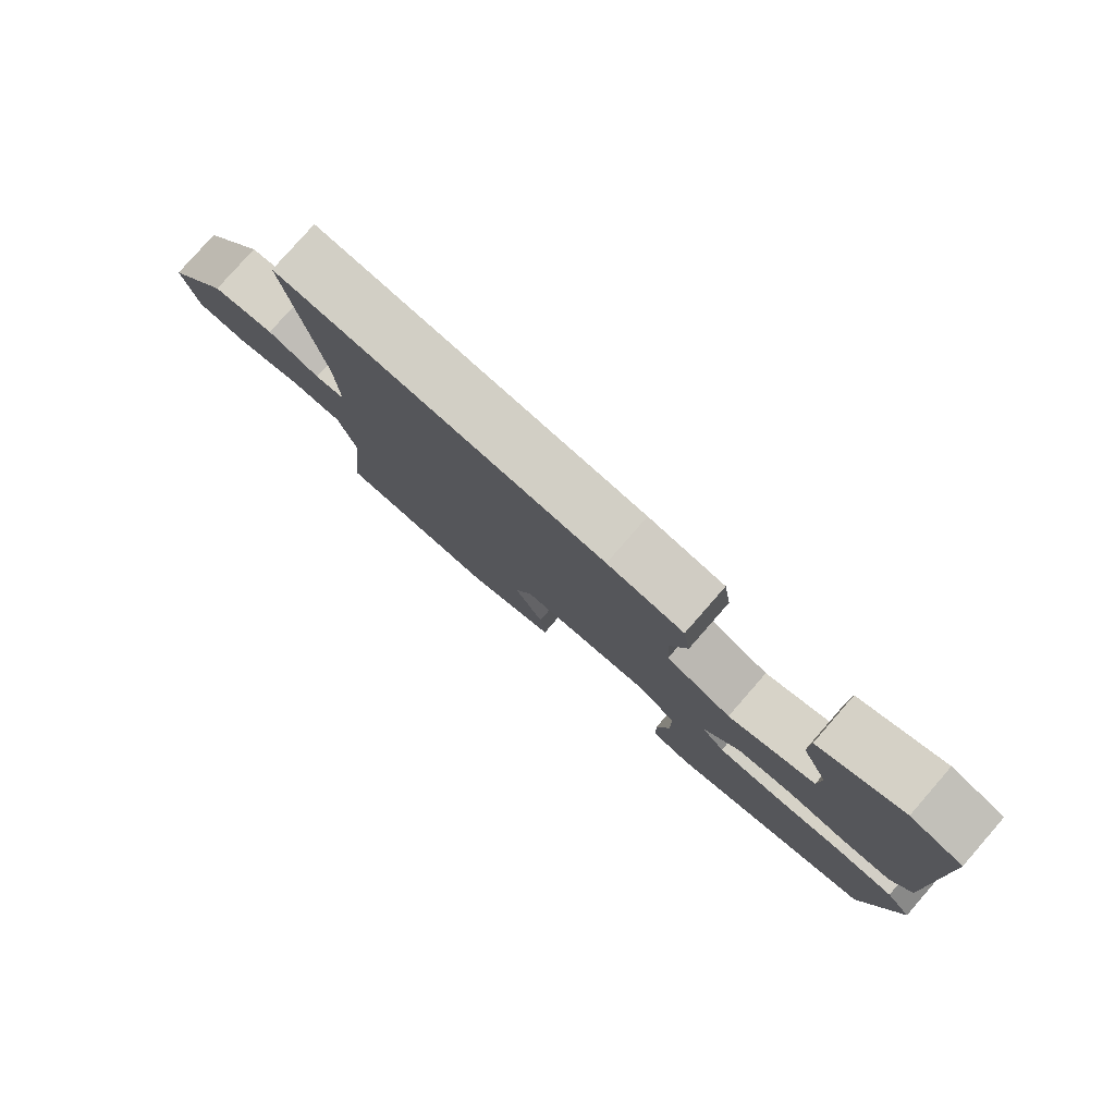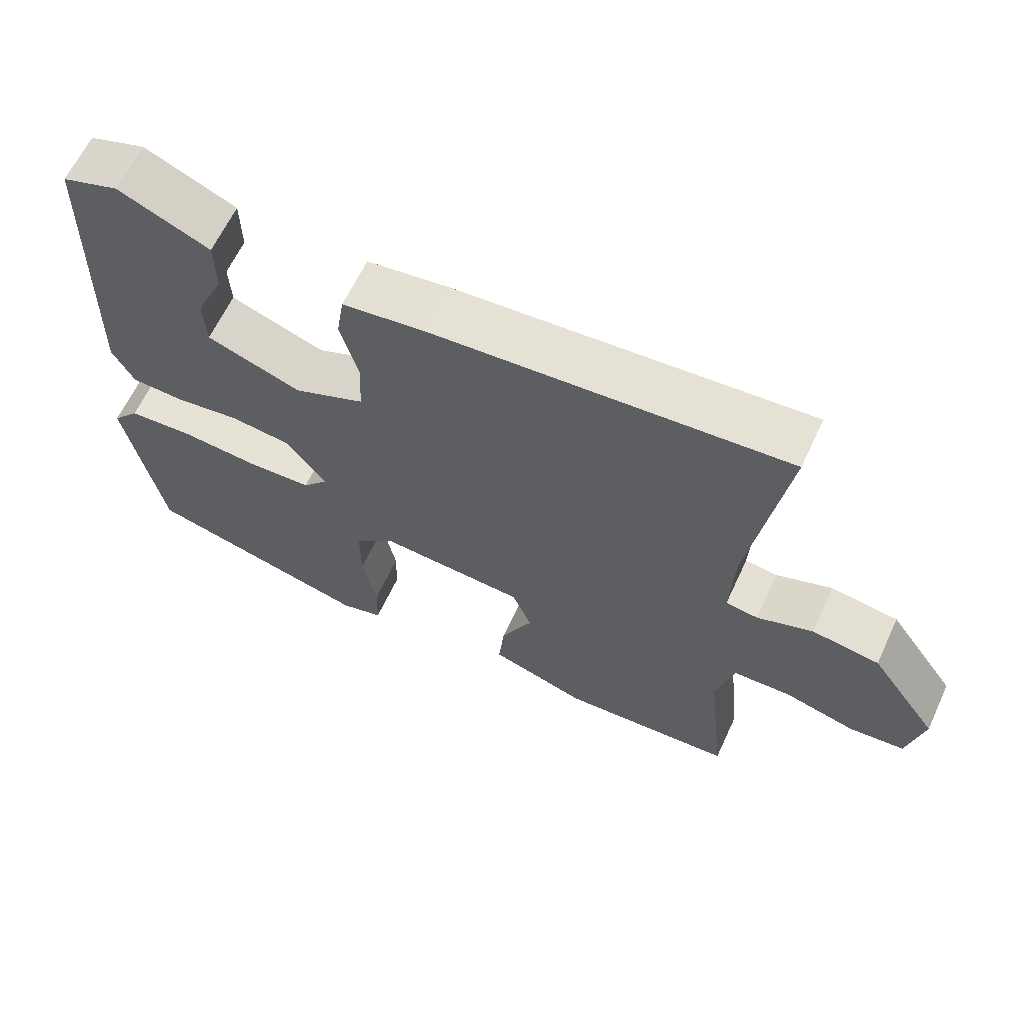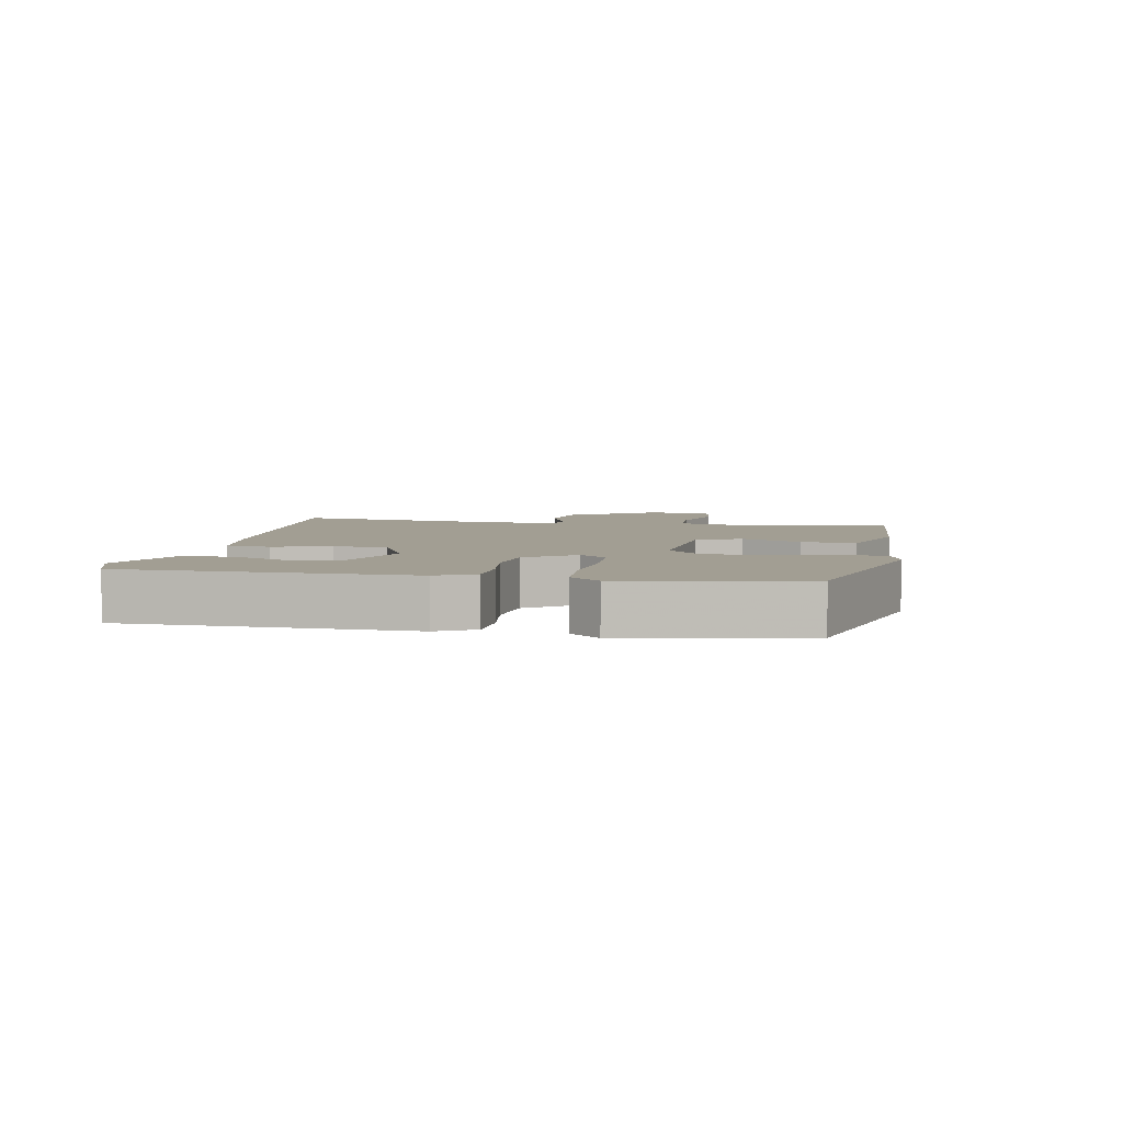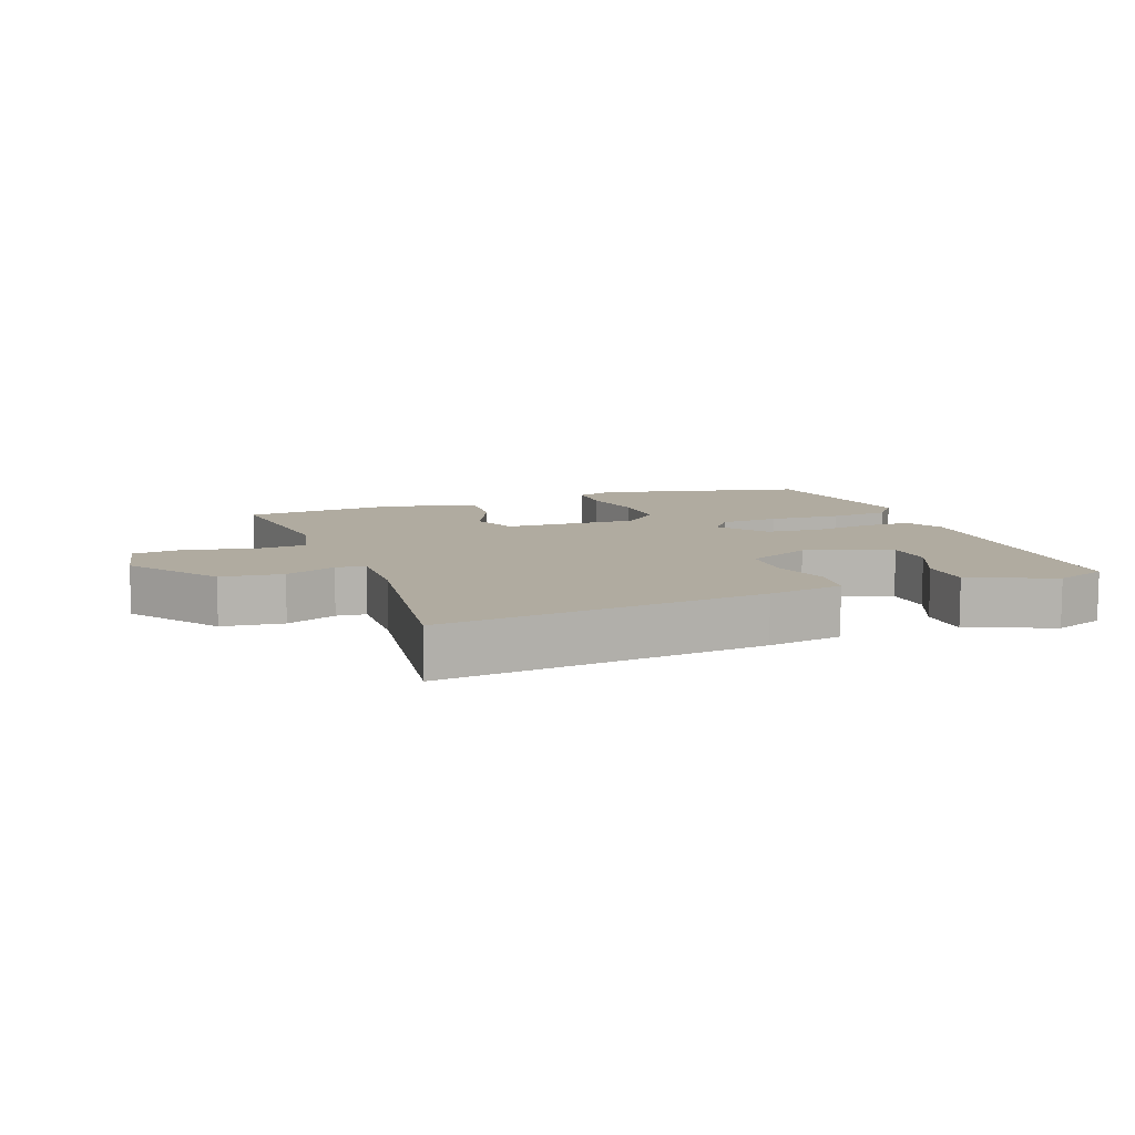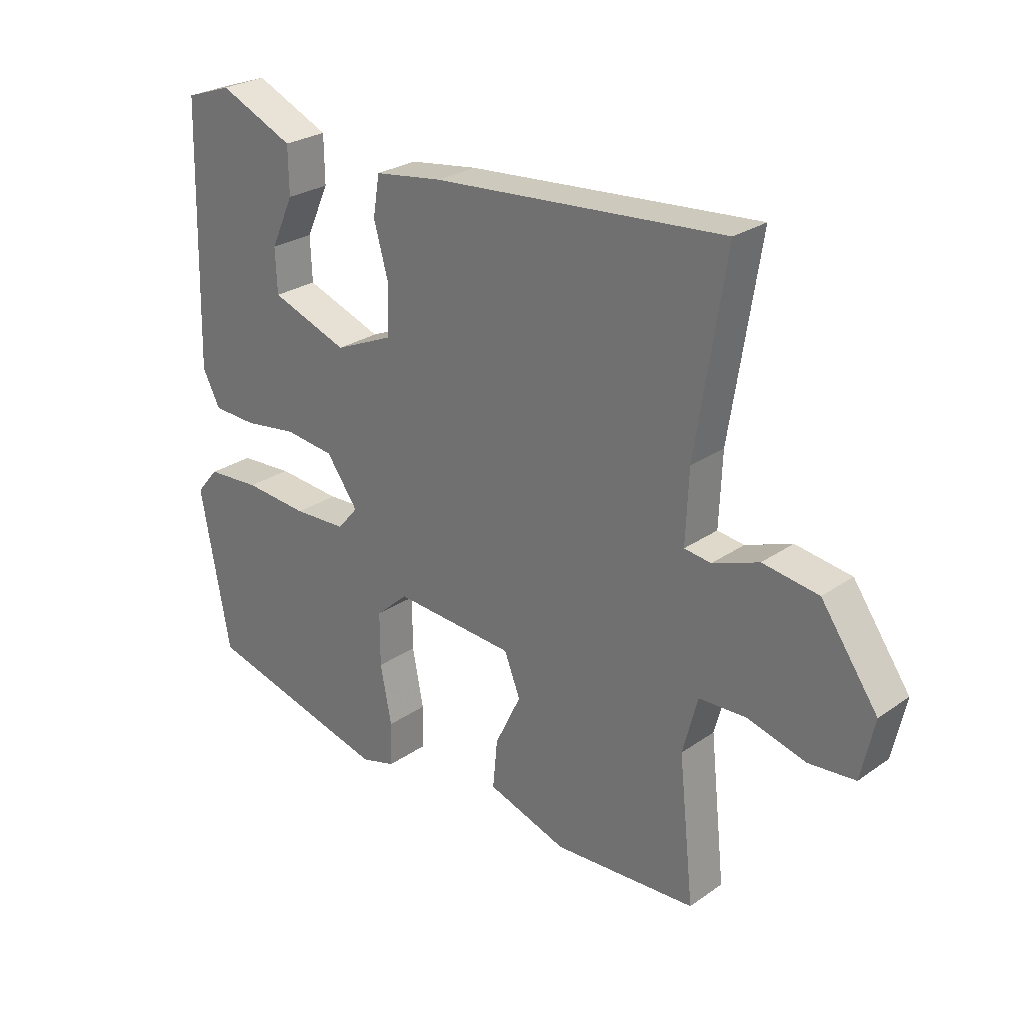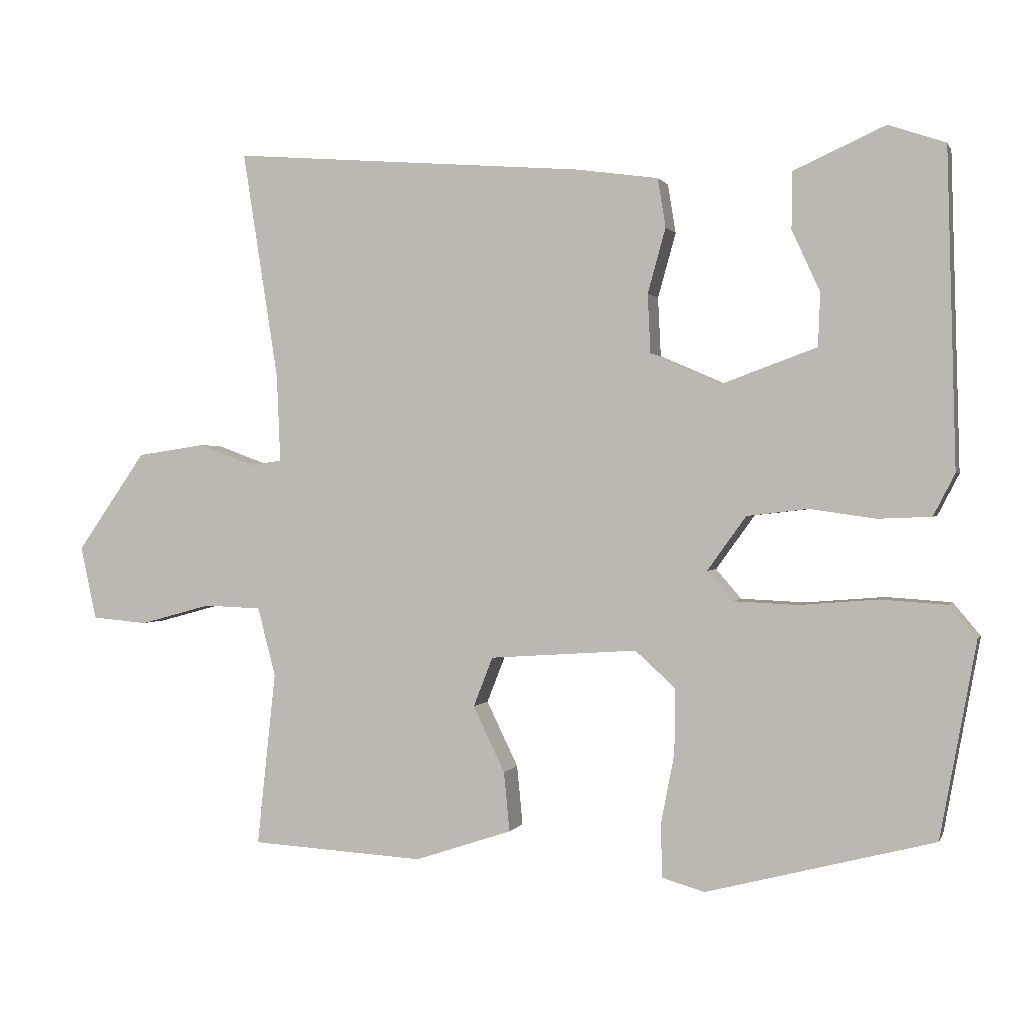
<metadata>
{"format":"obj","ext":"obj","renderer":"f3d","projection":"perspective","resolution":1024,"background":"white","views":[{"elev":79.6,"azim":41.2,"up":"+Z"},{"elev":63.5,"azim":-155.0,"up":"+Z"},{"elev":5.0,"azim":100.3,"up":"+Y"},{"elev":9.8,"azim":-21.4,"up":"+Y"},{"elev":26.4,"azim":-137.4,"up":"+Z"},{"elev":0.7,"azim":15.4,"up":"+Z"}]}
</metadata>
<code>
v -0.496 0.07 -0.476
v -0.47 0.07 -0.234
v -0.495 0.07 -0.138
v -0.575 0.07 -0.135
v -0.674 0.07 -0.162
v -0.752 0.07 -0.155
v -0.774 0.07 -0.053
v -0.678 0.07 0.084
v -0.584 0.07 0.098
v -0.506 0.07 0.069
v -0.461 0.07 0.075
v -0.466 0.07 0.196
v -0.516 0.07 0.515
v -0.023 0.07 0.477
v 0.092 0.07 0.461
v 0.103 0.07 0.393
v 0.078 0.07 0.303
v 0.082 0.07 0.221
v 0.181 0.07 0.178
v 0.312 0.07 0.226
v 0.315 0.07 0.3
v 0.276 0.07 0.385
v 0.277 0.07 0.464
v 0.404 0.07 0.521
v 0.483 0.07 0.494
v 0.495 0.07 0.056
v 0.465 0.07 -0.002
v 0.391 0.07 -0.005
v 0.3 0.07 0.008
v 0.215 0.07 -0.002
v 0.161 0.07 -0.077
v 0.196 0.07 -0.118
v 0.286 0.07 -0.122
v 0.395 0.07 -0.113
v 0.486 0.07 -0.119
v 0.524 0.07 -0.164
v 0.474 0.07 -0.435
v 0.158 0.07 -0.517
v 0.099 0.07 -0.5
v 0.097 0.07 -0.426
v 0.116 0.07 -0.328
v 0.116 0.07 -0.238
v 0.061 0.07 -0.188
v -0.144 0.07 -0.202
v -0.171 0.07 -0.271
v -0.127 0.07 -0.362
v -0.119 0.07 -0.445
v -0.254 0.07 -0.49
v -0.496 0 -0.476
v -0.47 0 -0.234
v -0.495 0 -0.138
v -0.575 0 -0.135
v -0.674 0 -0.162
v -0.752 0 -0.155
v -0.774 0 -0.053
v -0.678 0 0.084
v -0.584 0 0.098
v -0.506 0 0.069
v -0.461 0 0.075
v -0.466 0 0.196
v -0.516 0 0.515
v -0.023 0 0.477
v 0.092 0 0.461
v 0.103 0 0.393
v 0.078 0 0.303
v 0.082 0 0.221
v 0.181 0 0.178
v 0.312 0 0.226
v 0.315 0 0.3
v 0.276 0 0.385
v 0.277 0 0.464
v 0.404 0 0.521
v 0.483 0 0.494
v 0.495 0 0.056
v 0.465 0 -0.002
v 0.391 0 -0.005
v 0.3 0 0.008
v 0.215 0 -0.002
v 0.161 0 -0.077
v 0.196 0 -0.118
v 0.286 0 -0.122
v 0.395 0 -0.113
v 0.486 0 -0.119
v 0.524 0 -0.164
v 0.474 0 -0.435
v 0.158 0 -0.517
v 0.099 0 -0.5
v 0.097 0 -0.426
v 0.116 0 -0.328
v 0.116 0 -0.238
v 0.061 0 -0.188
v -0.144 0 -0.202
v -0.171 0 -0.271
v -0.127 0 -0.362
v -0.119 0 -0.445
v -0.254 0 -0.49
f 48 1 2
f 47 48 2
f 46 47 2
f 45 46 2
f 44 45 2 3
f 43 44 3
f 39 40 41
f 38 39 41
f 37 38 41
f 36 37 41
f 35 36 41
f 34 35 41
f 33 34 41
f 32 33 41 42
f 31 32 42 43
f 27 28 29
f 26 27 29
f 25 26 29
f 24 25 29
f 21 22 23 24
f 20 21 24
f 20 24 29
f 19 20 29 30
f 15 16 17
f 14 15 17
f 13 14 17
f 12 13 17
f 11 12 17 18
f 8 9 10
f 7 8 10
f 6 7 10
f 5 6 10
f 4 5 10
f 3 4 10 11
f 30 31 43
f 19 30 43
f 18 19 43
f 11 18 43
f 3 11 43
f 50 49 96
f 50 96 95
f 50 95 94
f 50 94 93
f 51 50 93 92
f 51 92 91
f 89 88 87
f 89 87 86
f 89 86 85
f 89 85 84
f 89 84 83
f 89 83 82
f 89 82 81
f 90 89 81 80
f 91 90 80 79
f 77 76 75
f 77 75 74
f 77 74 73
f 77 73 72
f 72 71 70 69
f 72 69 68
f 77 72 68
f 78 77 68 67
f 65 64 63
f 65 63 62
f 65 62 61
f 65 61 60
f 66 65 60 59
f 58 57 56
f 58 56 55
f 58 55 54
f 58 54 53
f 58 53 52
f 59 58 52 51
f 91 79 78
f 91 78 67
f 91 67 66
f 91 66 59
f 91 59 51
f 1 49 50 2
f 2 50 51 3
f 3 51 52 4
f 4 52 53 5
f 5 53 54 6
f 6 54 55 7
f 7 55 56 8
f 8 56 57 9
f 9 57 58 10
f 10 58 59 11
f 11 59 60 12
f 12 60 61 13
f 13 61 62 14
f 14 62 63 15
f 15 63 64 16
f 16 64 65 17
f 17 65 66 18
f 18 66 67 19
f 19 67 68 20
f 20 68 69 21
f 21 69 70 22
f 22 70 71 23
f 23 71 72 24
f 24 72 73 25
f 25 73 74 26
f 26 74 75 27
f 27 75 76 28
f 28 76 77 29
f 29 77 78 30
f 30 78 79 31
f 31 79 80 32
f 32 80 81 33
f 33 81 82 34
f 34 82 83 35
f 35 83 84 36
f 36 84 85 37
f 37 85 86 38
f 38 86 87 39
f 39 87 88 40
f 40 88 89 41
f 41 89 90 42
f 42 90 91 43
f 43 91 92 44
f 44 92 93 45
f 45 93 94 46
f 46 94 95 47
f 47 95 96 48
f 48 96 49 1

</code>
